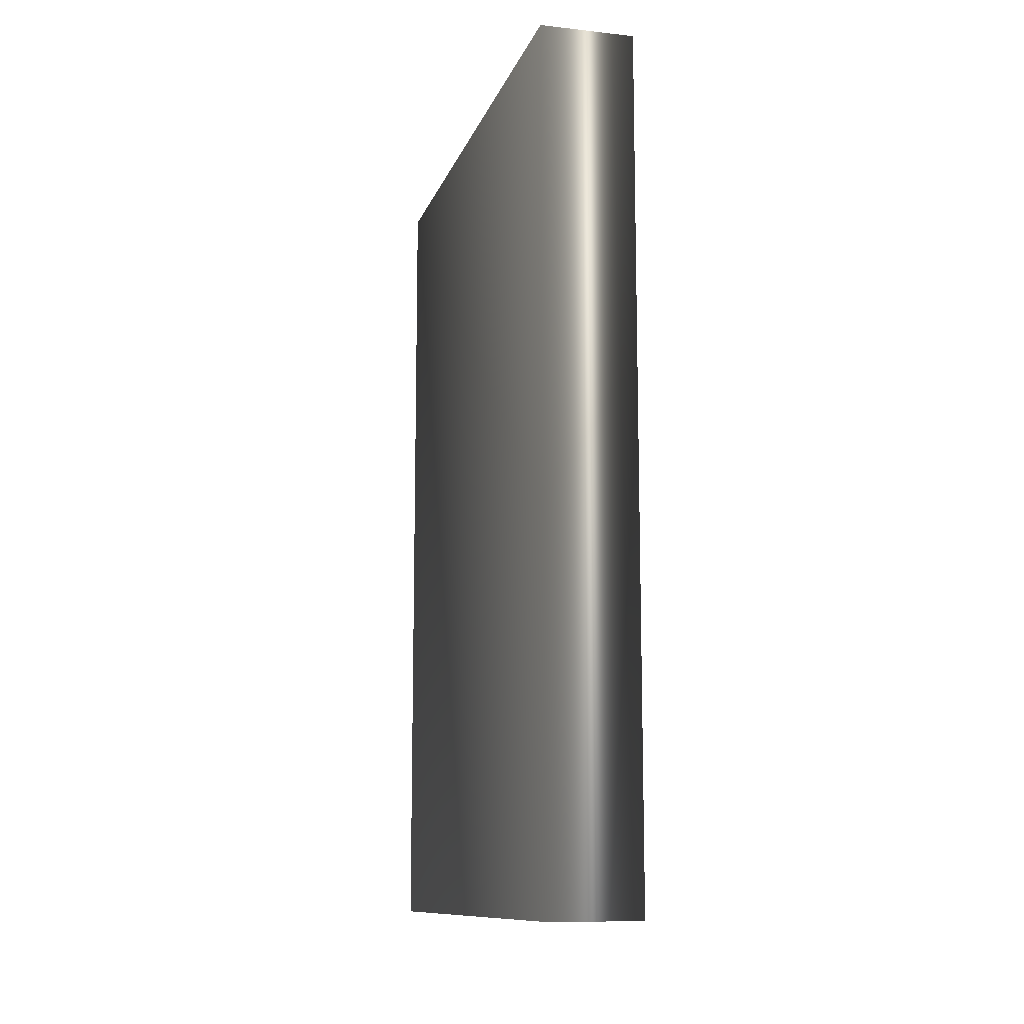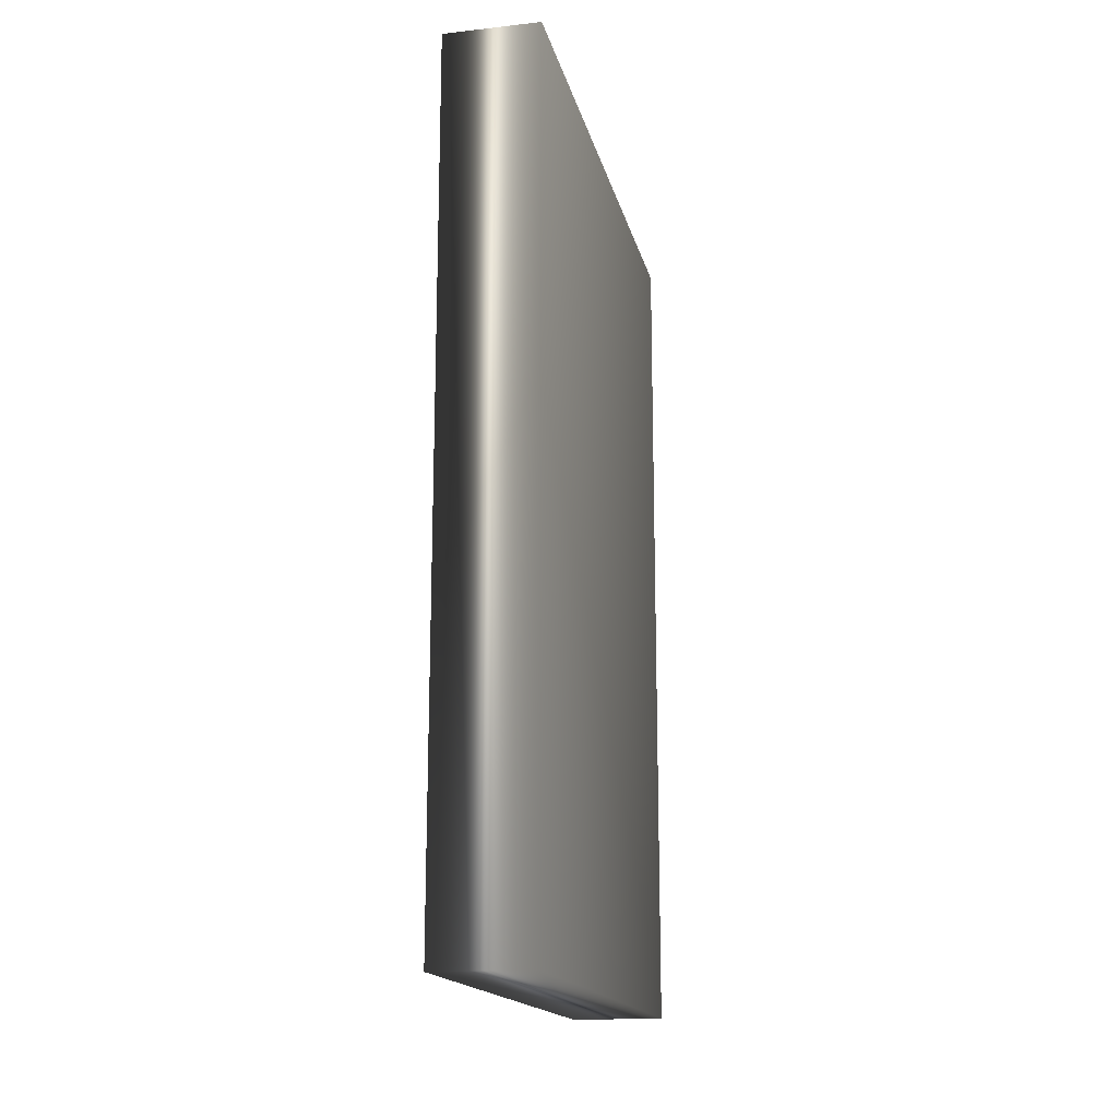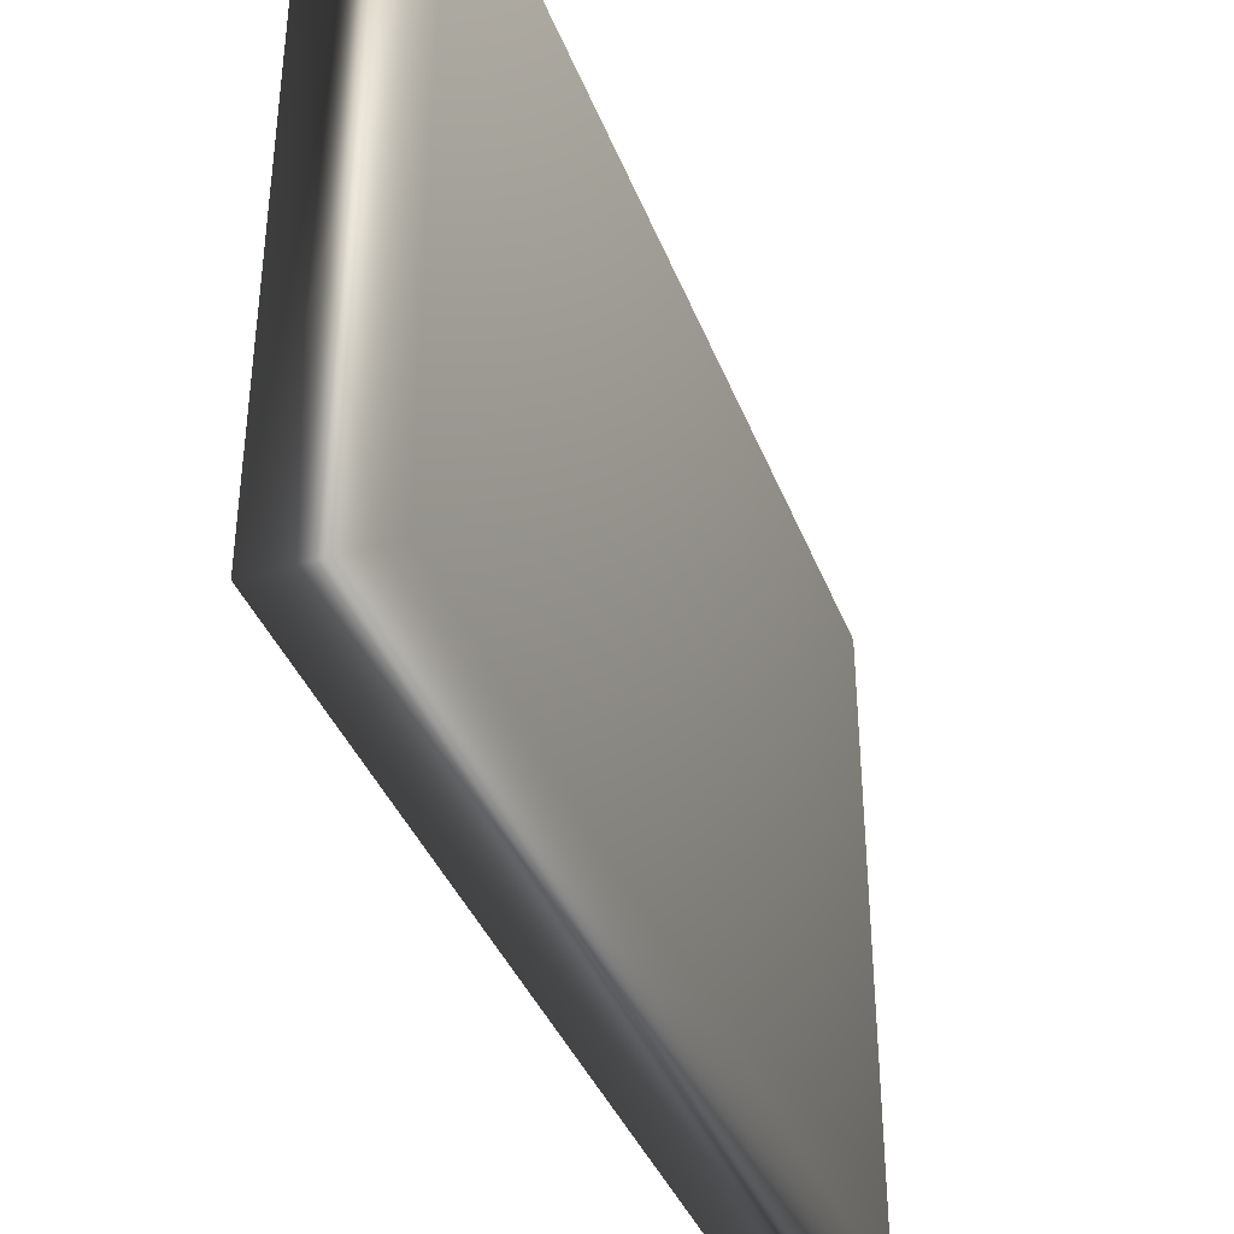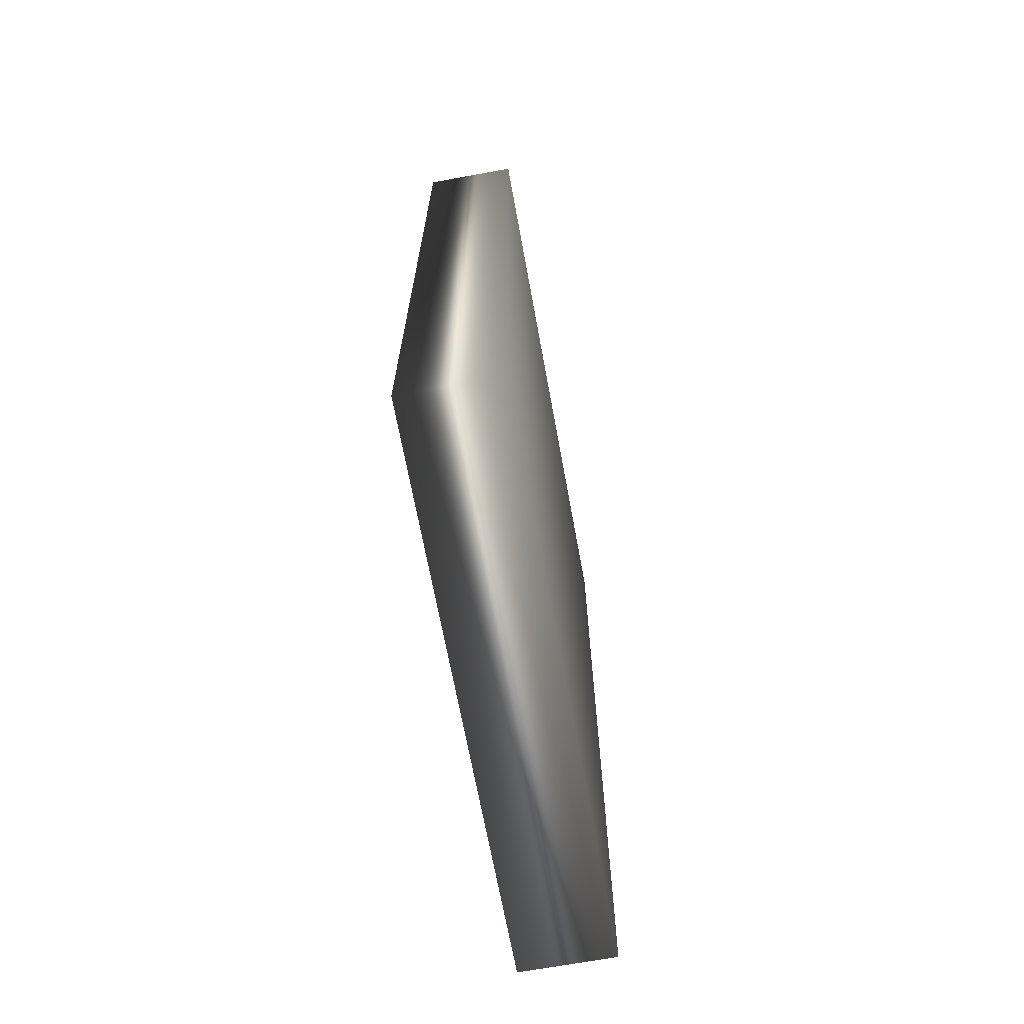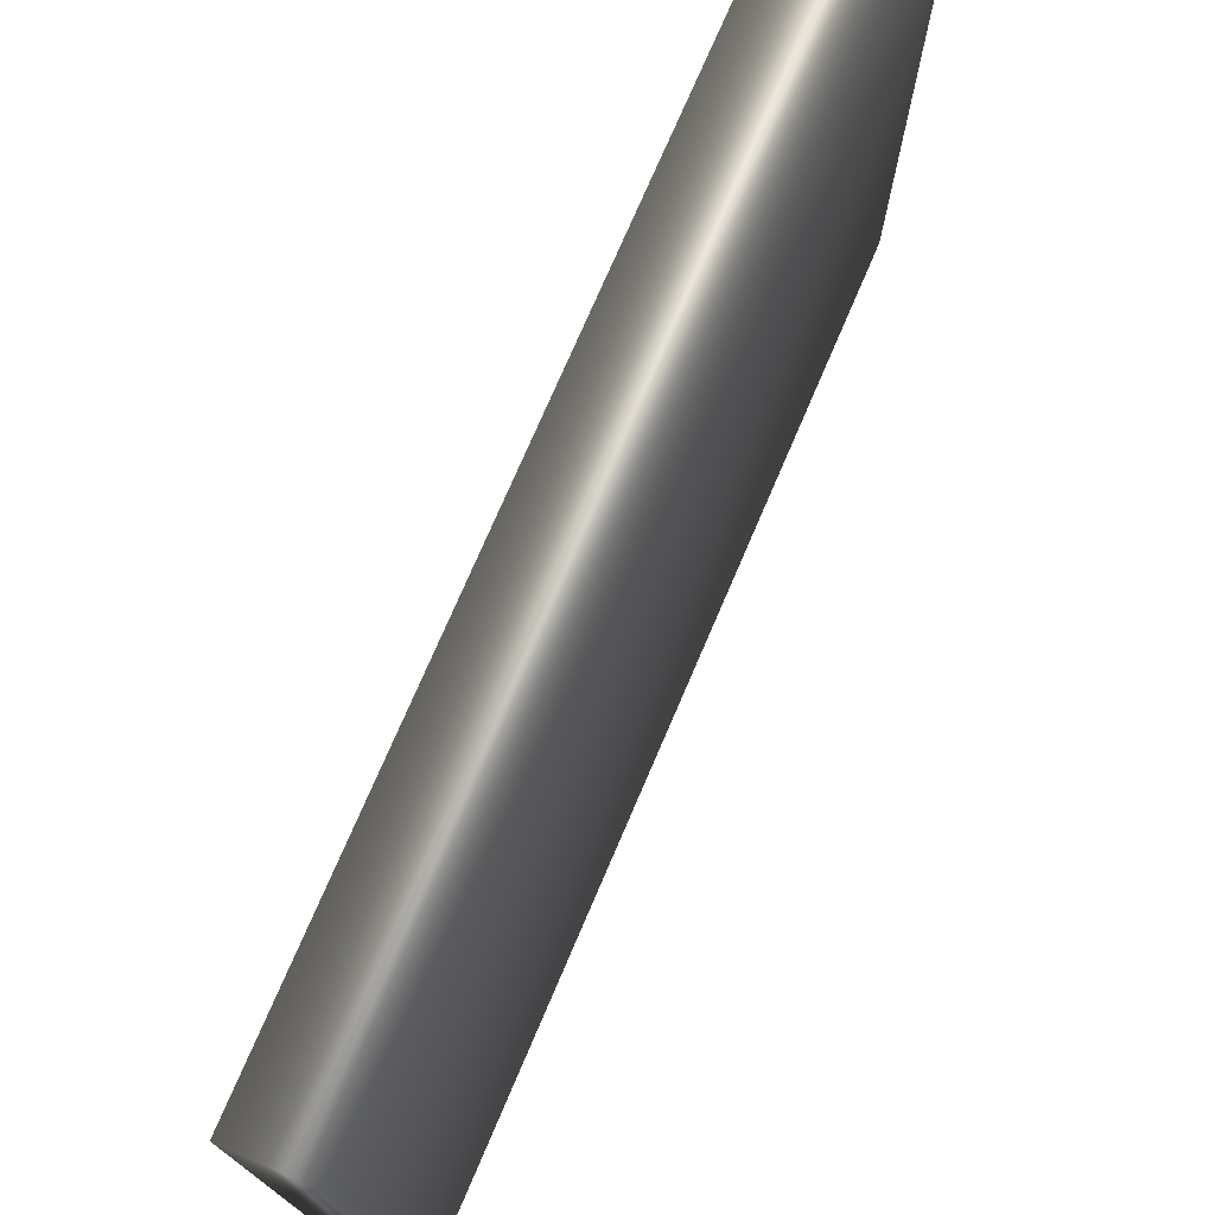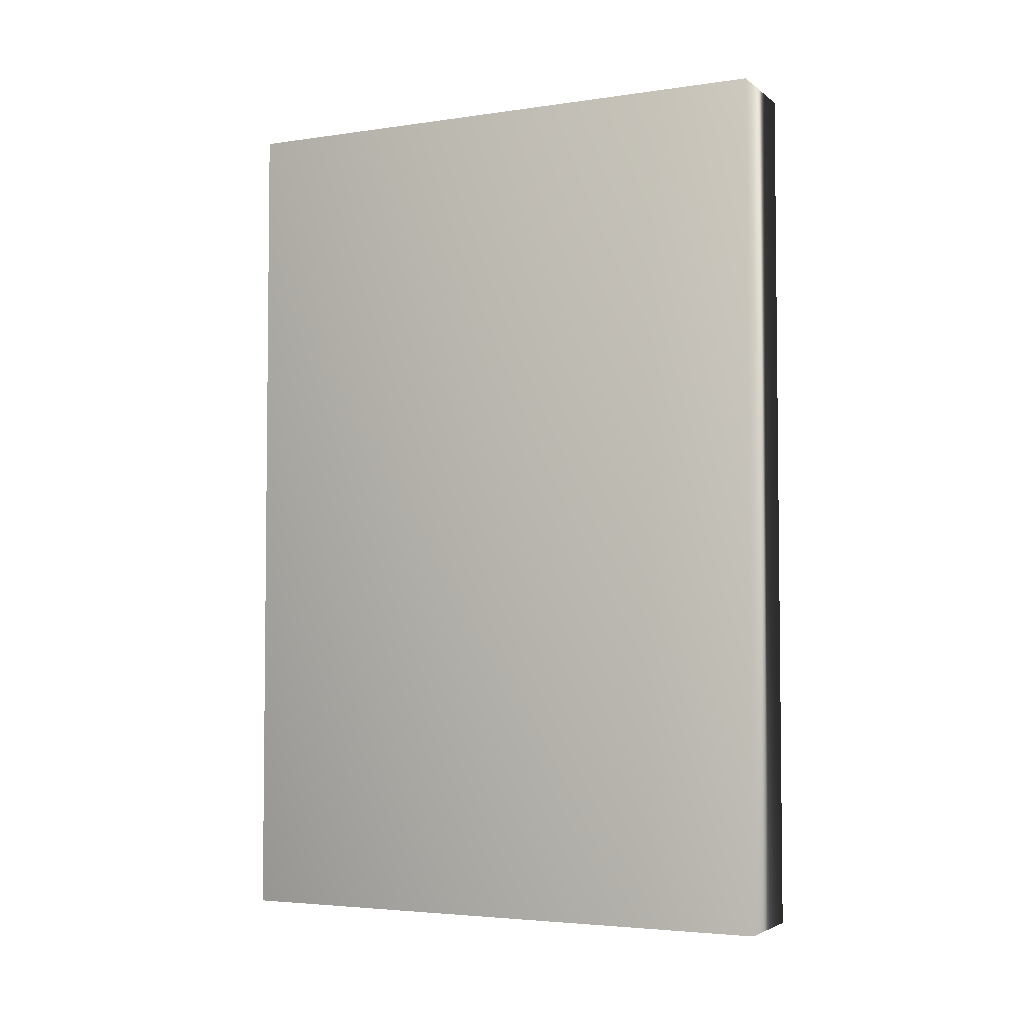
<metadata>
{"format":"obj","ext":"obj","renderer":"f3d","projection":"perspective","resolution":1024,"background":"white","views":[{"elev":-11.3,"azim":165.0,"up":"+Z"},{"elev":-16.8,"azim":-167.4,"up":"+Z"},{"elev":-38.6,"azim":19.8,"up":"+Y"},{"elev":-68.3,"azim":10.4,"up":"+Z"},{"elev":74.5,"azim":-156.8,"up":"+Y"},{"elev":-3.9,"azim":-64.2,"up":"+Z"}]}
</metadata>
<code>
v 4.004 24.75 -77.94
v 4.004 23.75 -77.94
v 3.837 24.75 -77.94
v 3.837 23.75 -77.94
v 3.837 23.75 -76.44
v 3.837 24.75 -76.44
v 4.004 24.75 -76.44
v 4.004 23.75 -76.44
f 1 2 3
f 3 2 4
f 5 6 4
f 4 6 3
f 7 1 6
f 6 1 3
f 2 8 4
f 4 8 5
f 2 1 8
f 8 1 7
f 8 7 5
f 5 7 6

</code>
